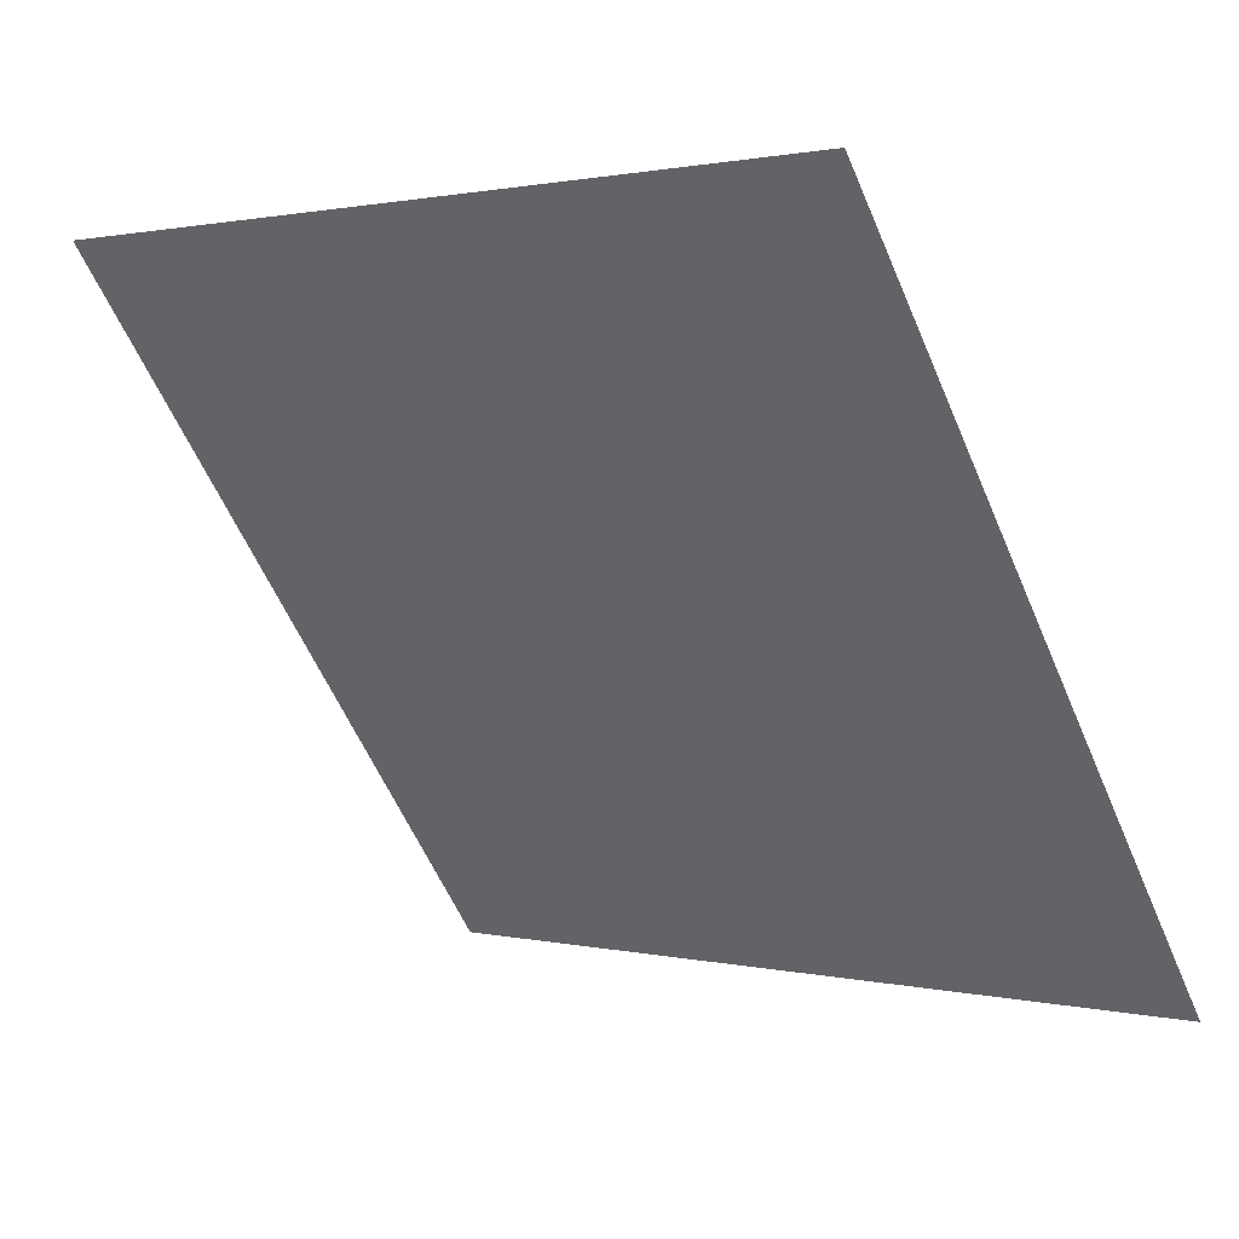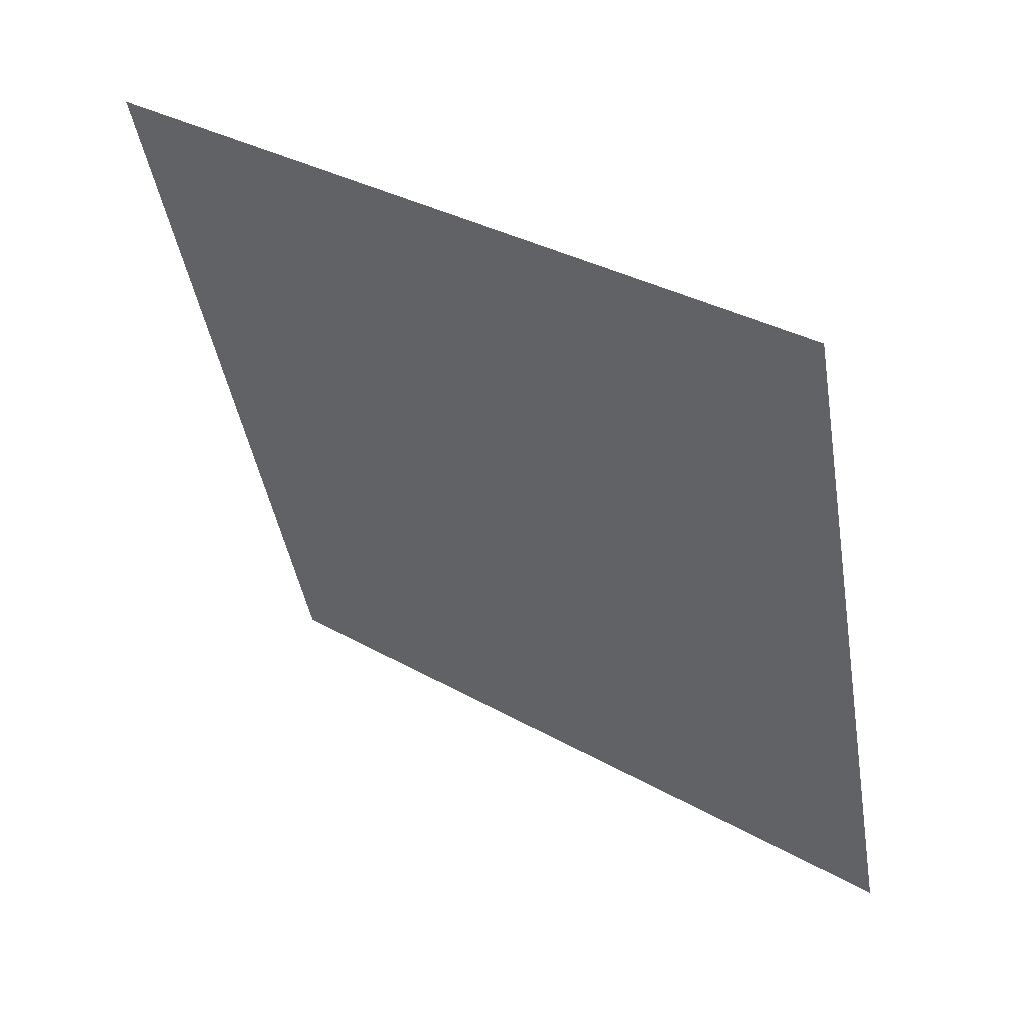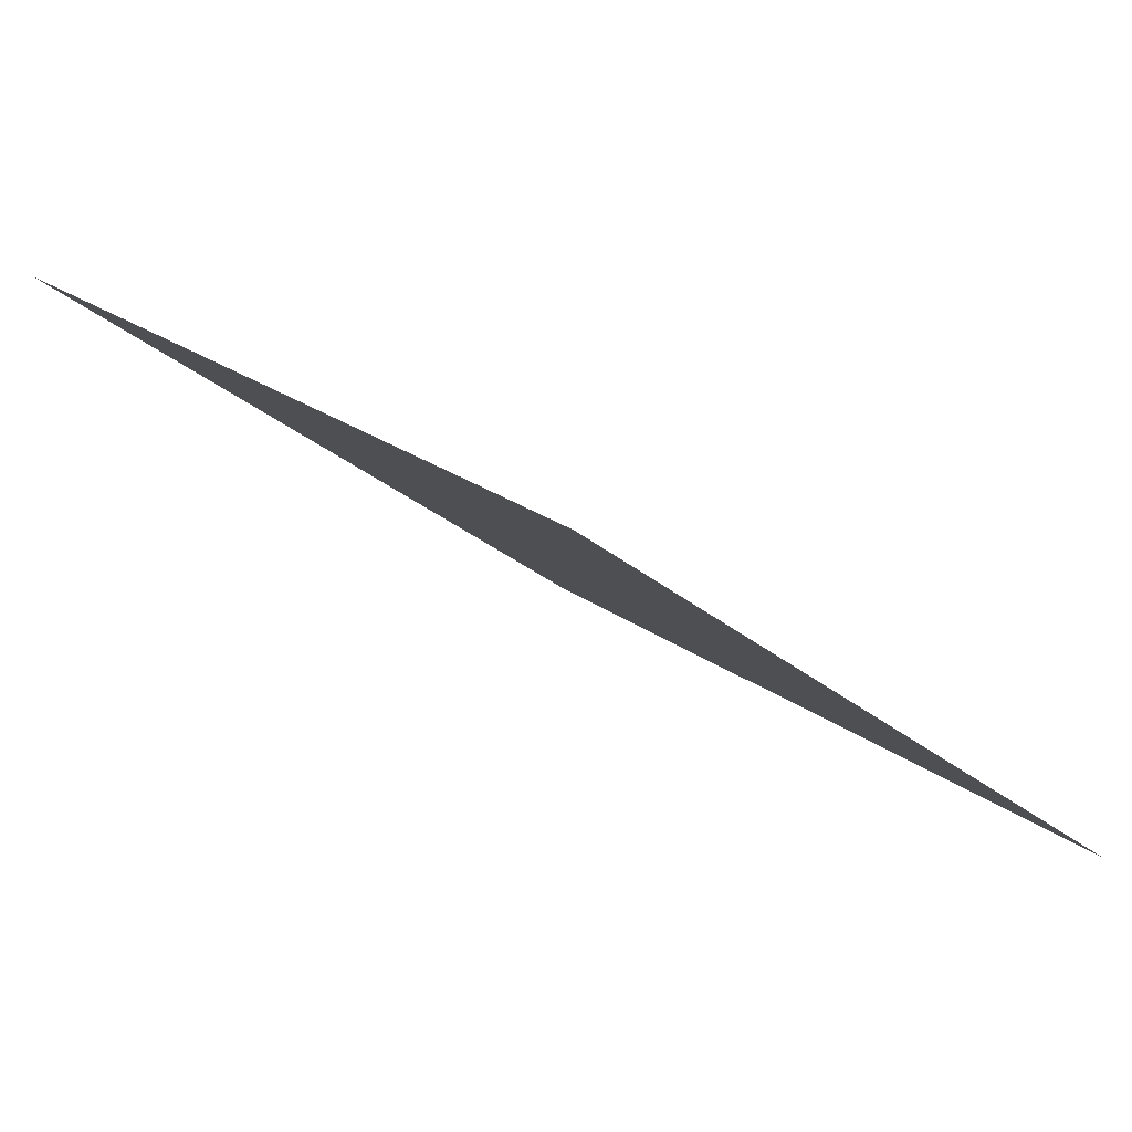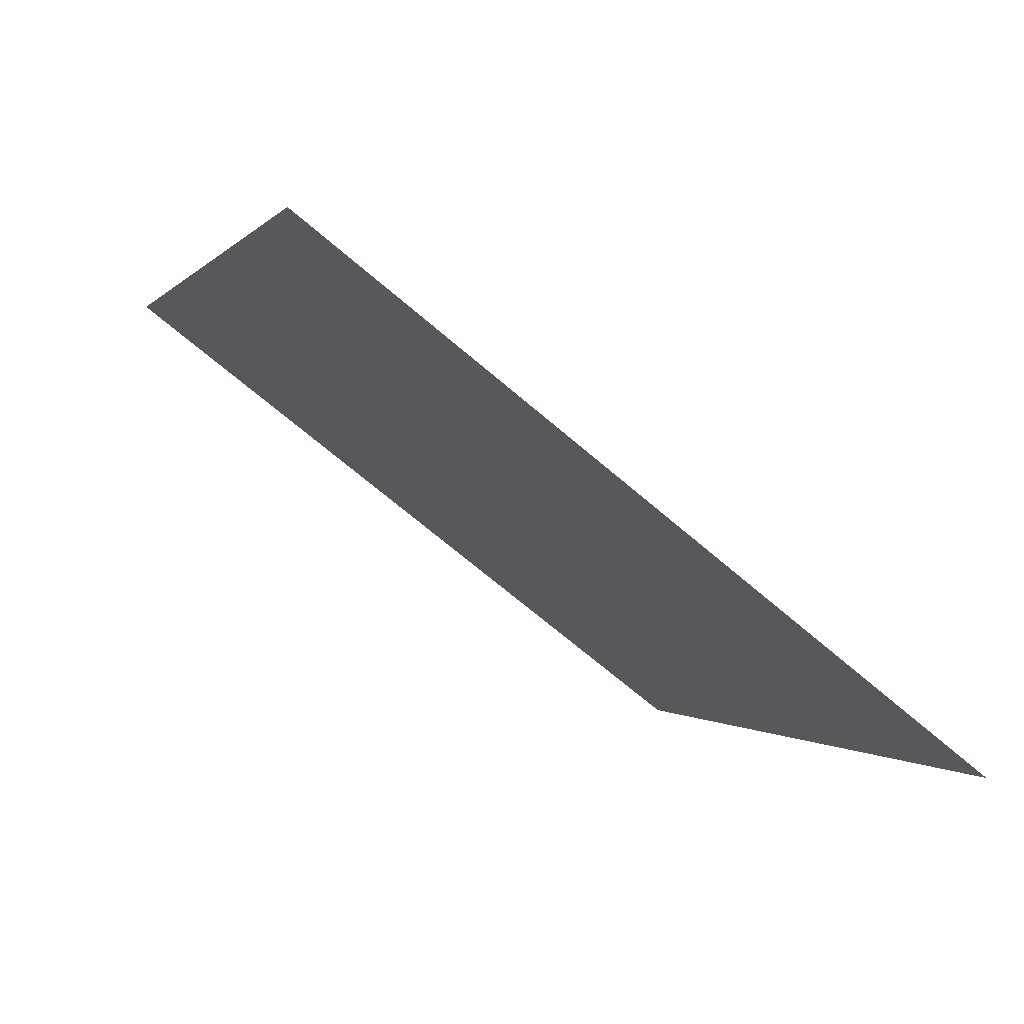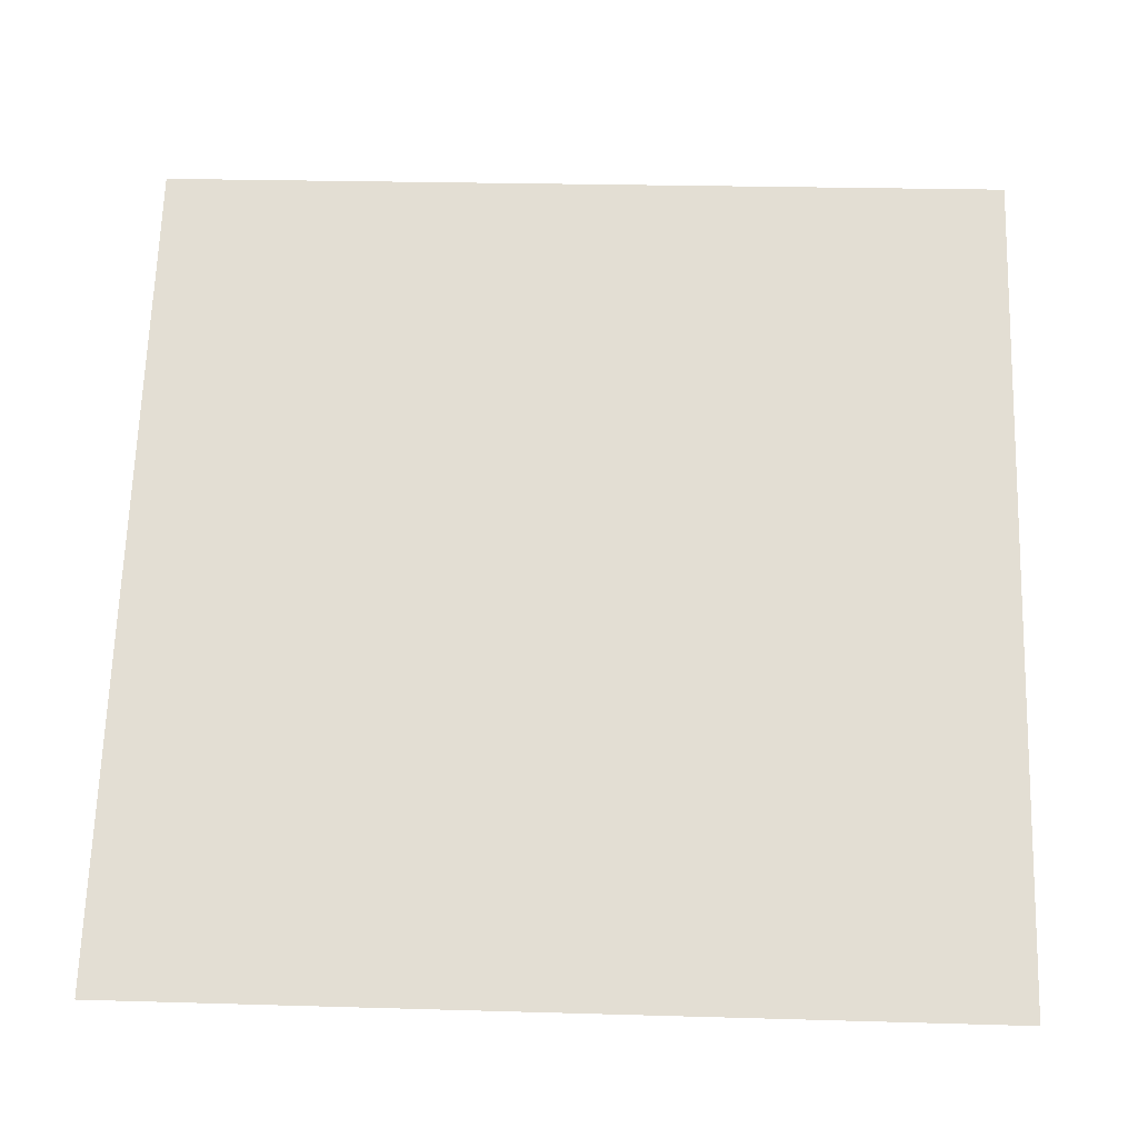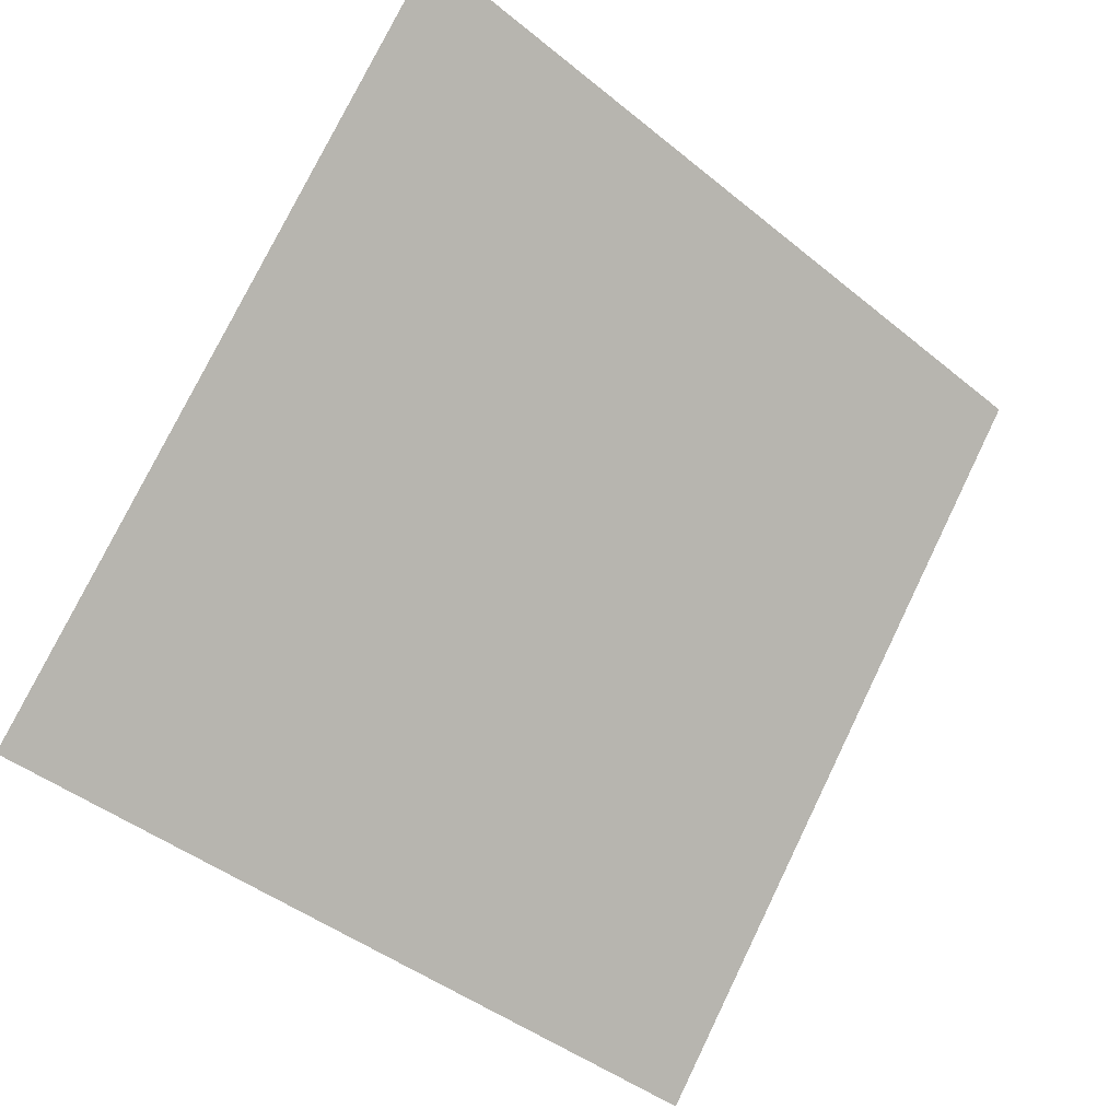
<metadata>
{"format":"obj","ext":"obj","renderer":"f3d","projection":"perspective","resolution":1024,"background":"white","views":[{"elev":2.1,"azim":-140.8,"up":"+Z"},{"elev":-44.8,"azim":100.0,"up":"+Y"},{"elev":21.5,"azim":51.5,"up":"+Y"},{"elev":-2.1,"azim":72.8,"up":"+Y"},{"elev":13.4,"azim":1.3,"up":"+Z"},{"elev":75.7,"azim":116.5,"up":"+Y"}]}
</metadata>
<code>
v -0.09515 0.6742 0.3556
v -0.1017 0.6744 0.3556
v -0.1016 0.6783 0.3609
v -0.09503 0.6781 0.3608
f 4 3 2 1

</code>
